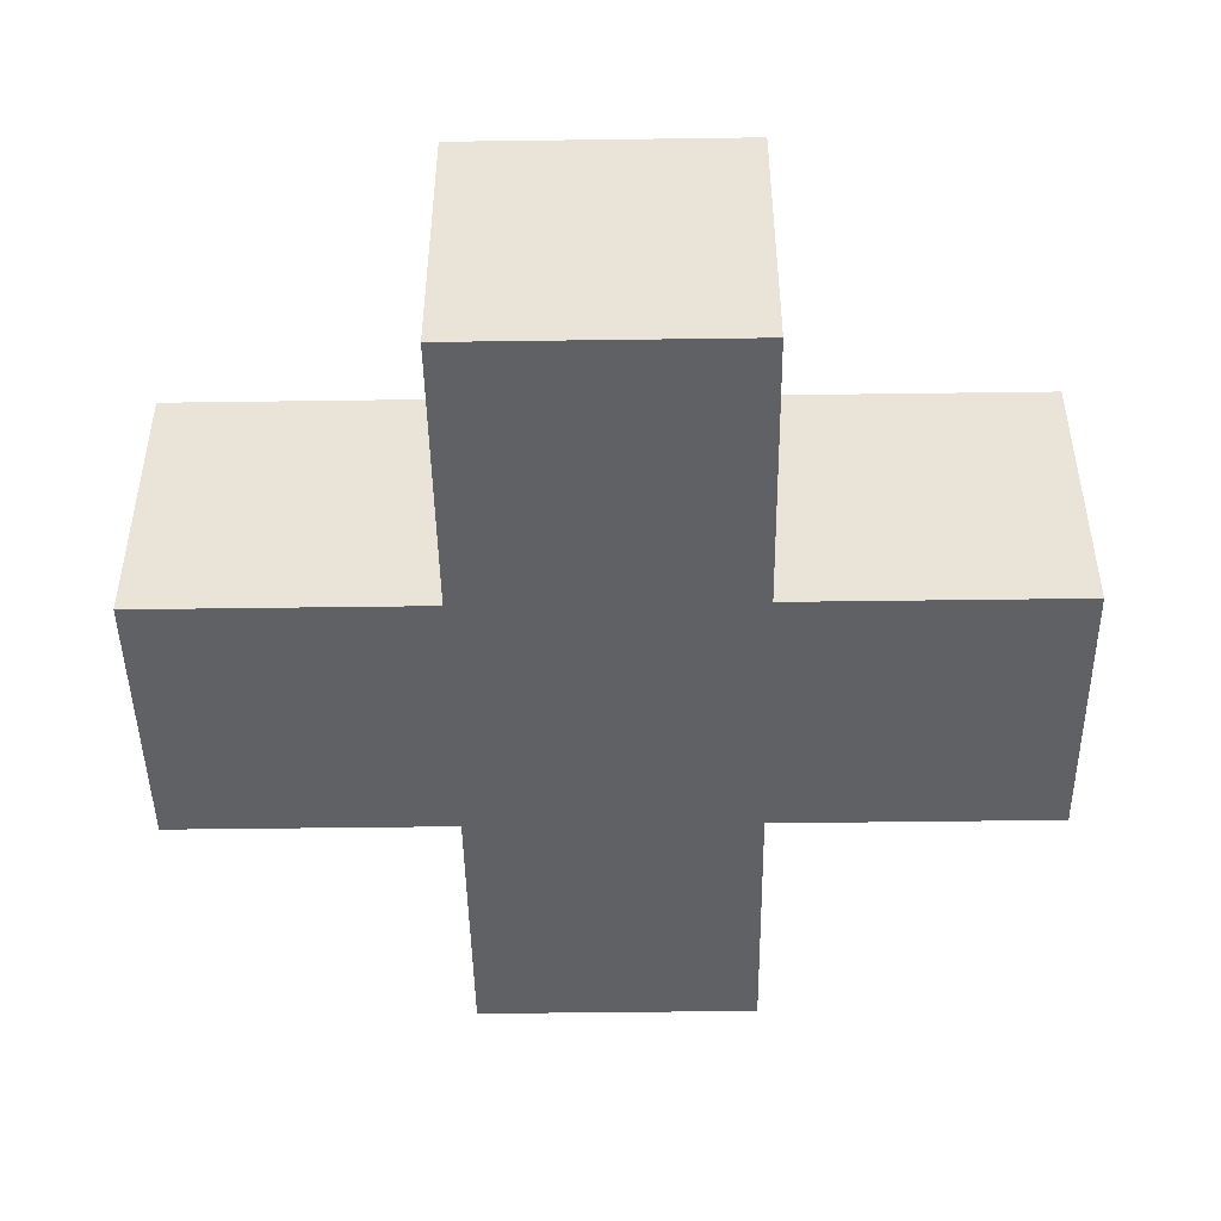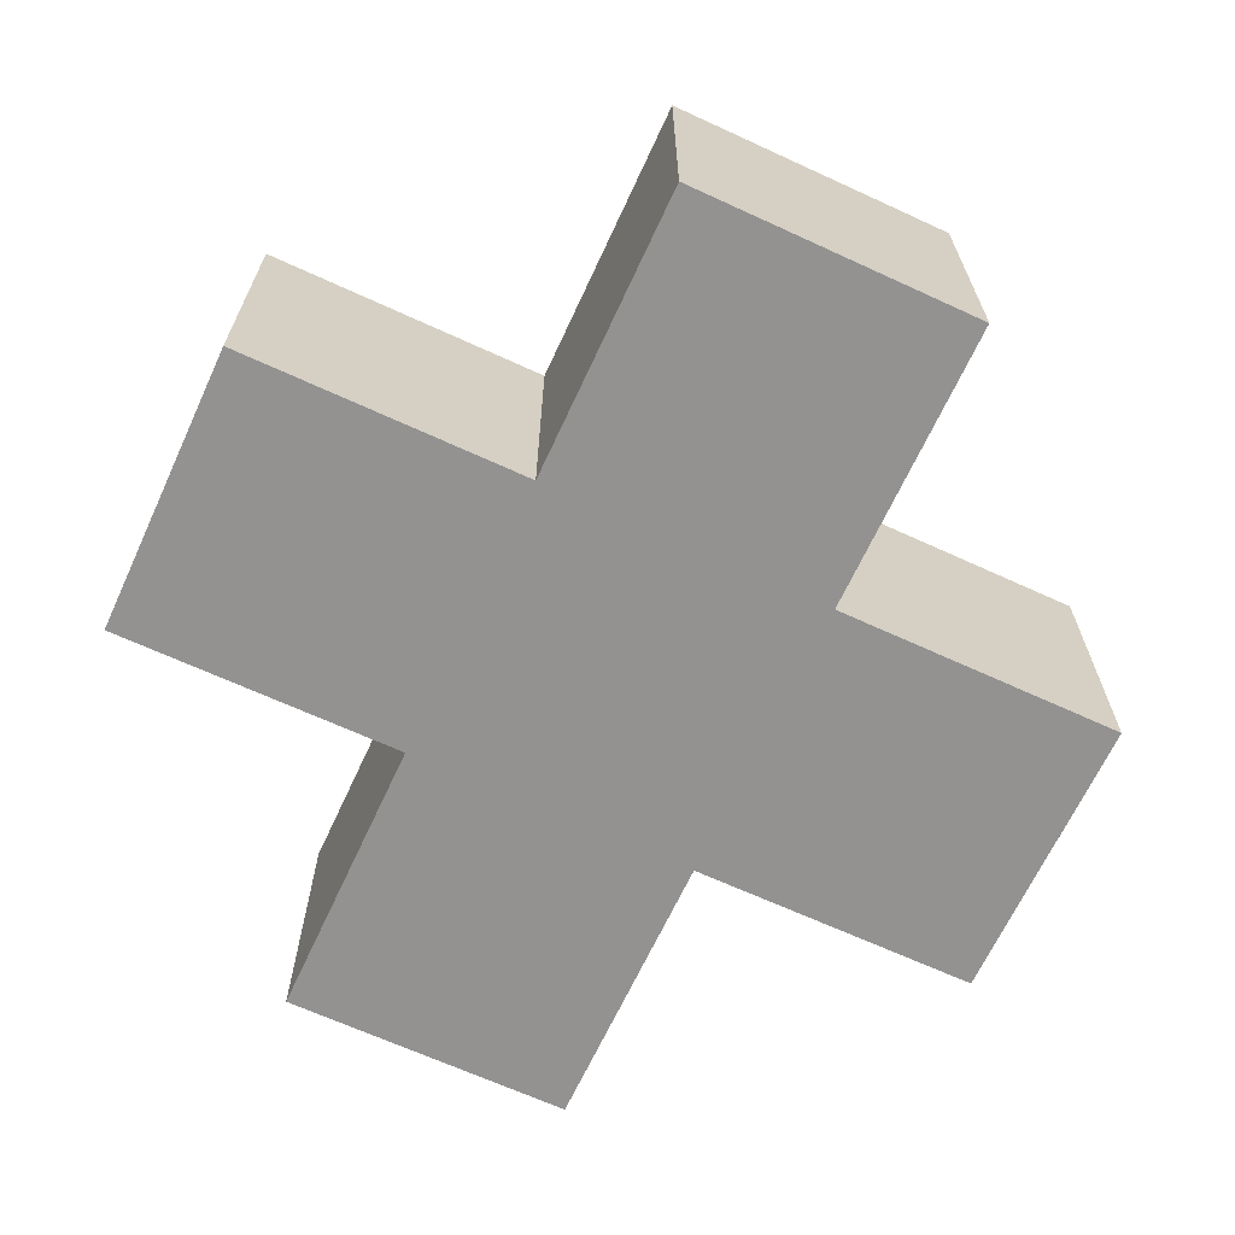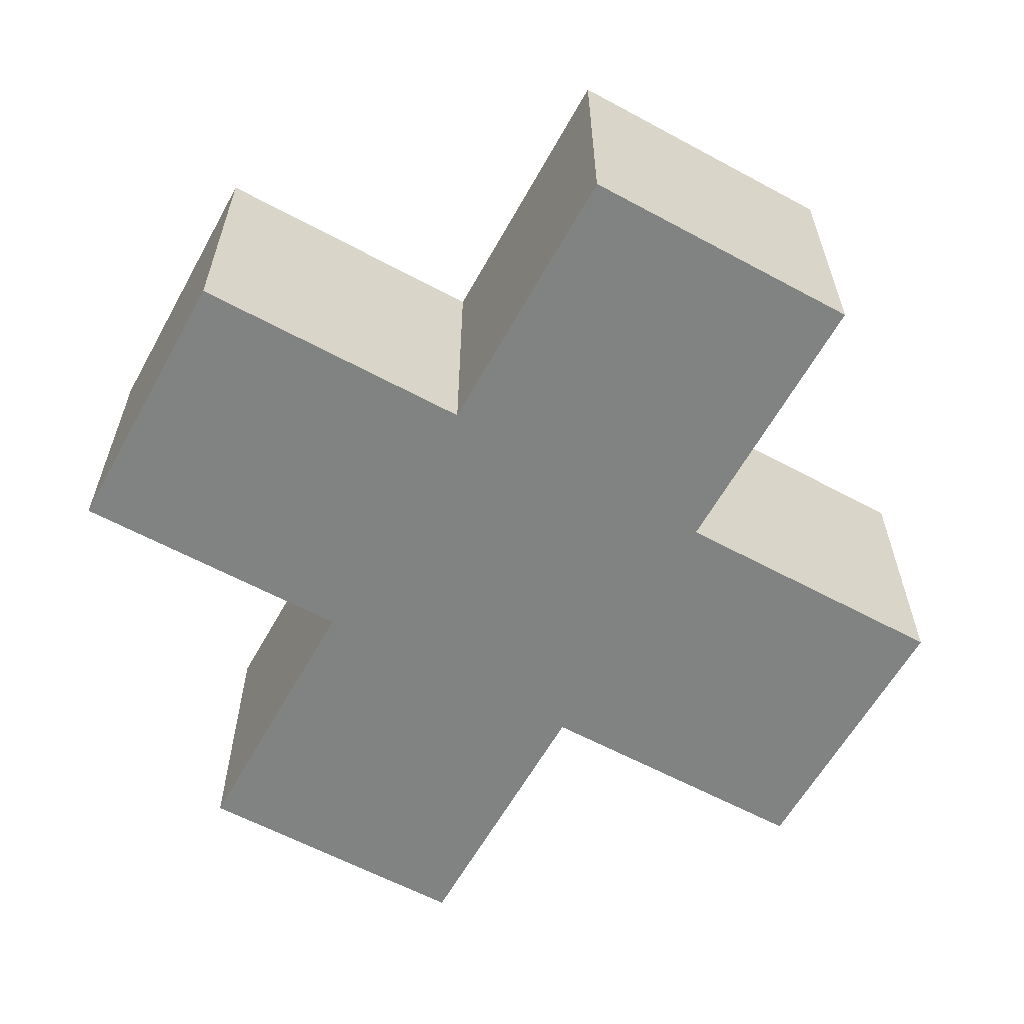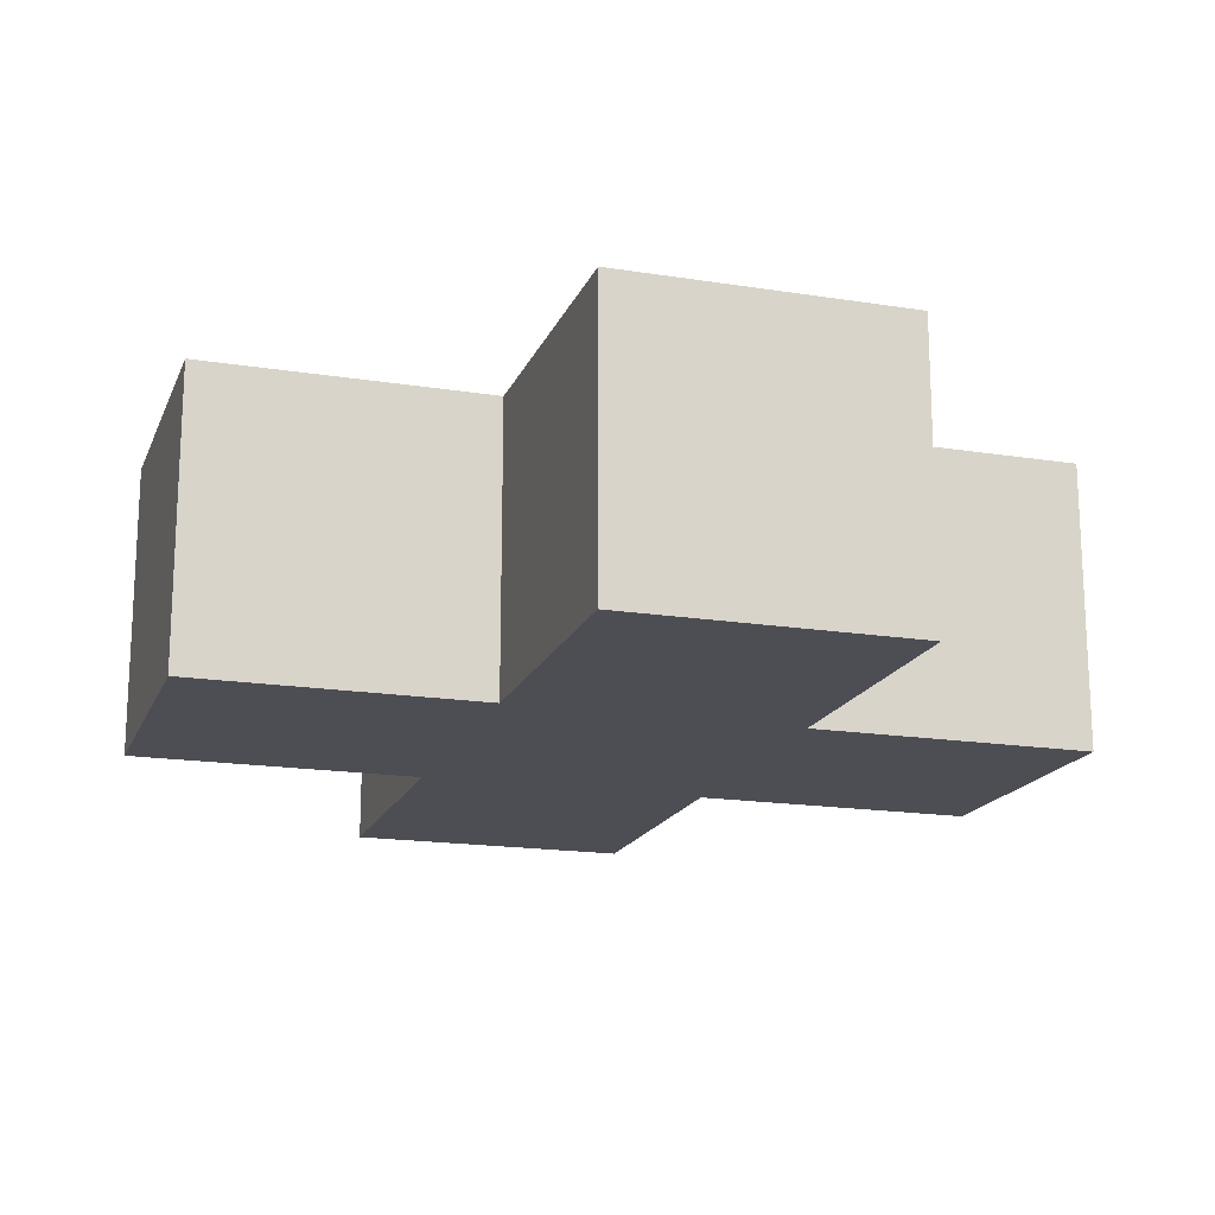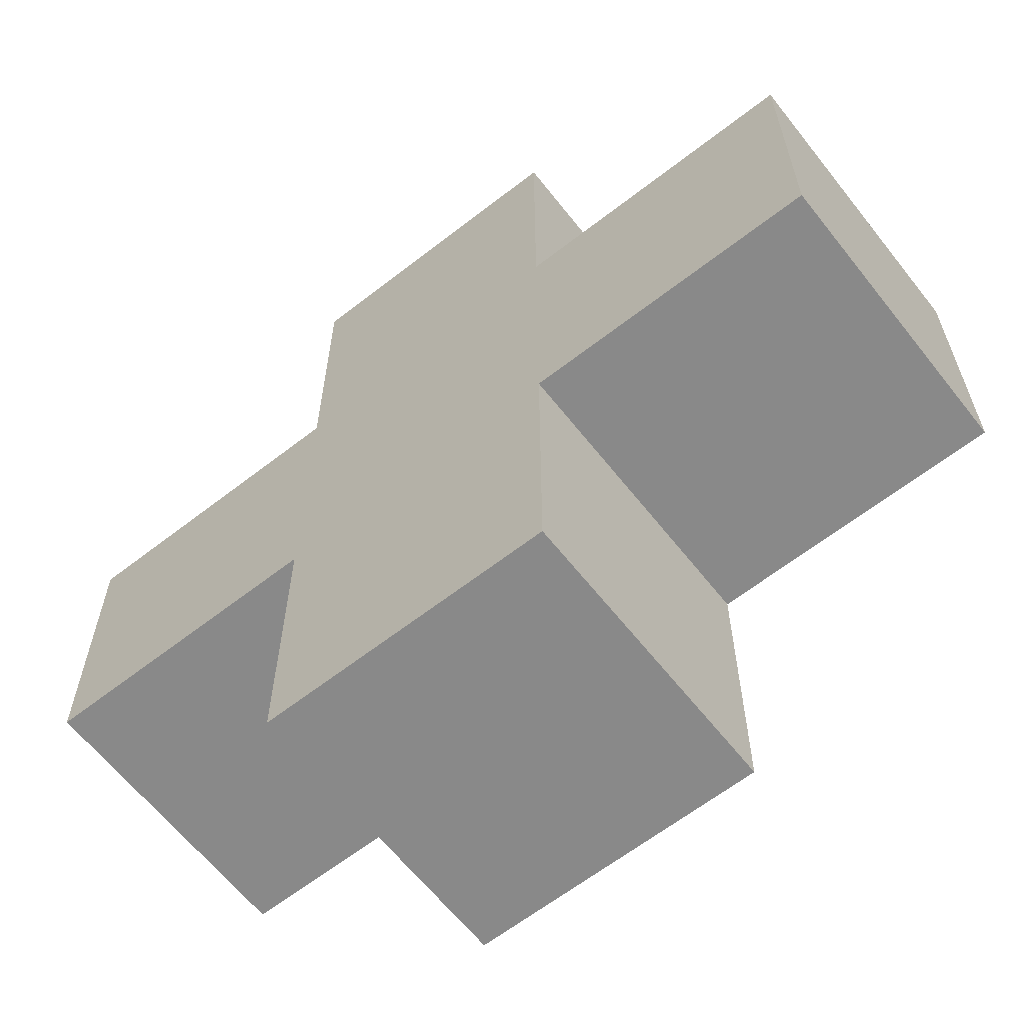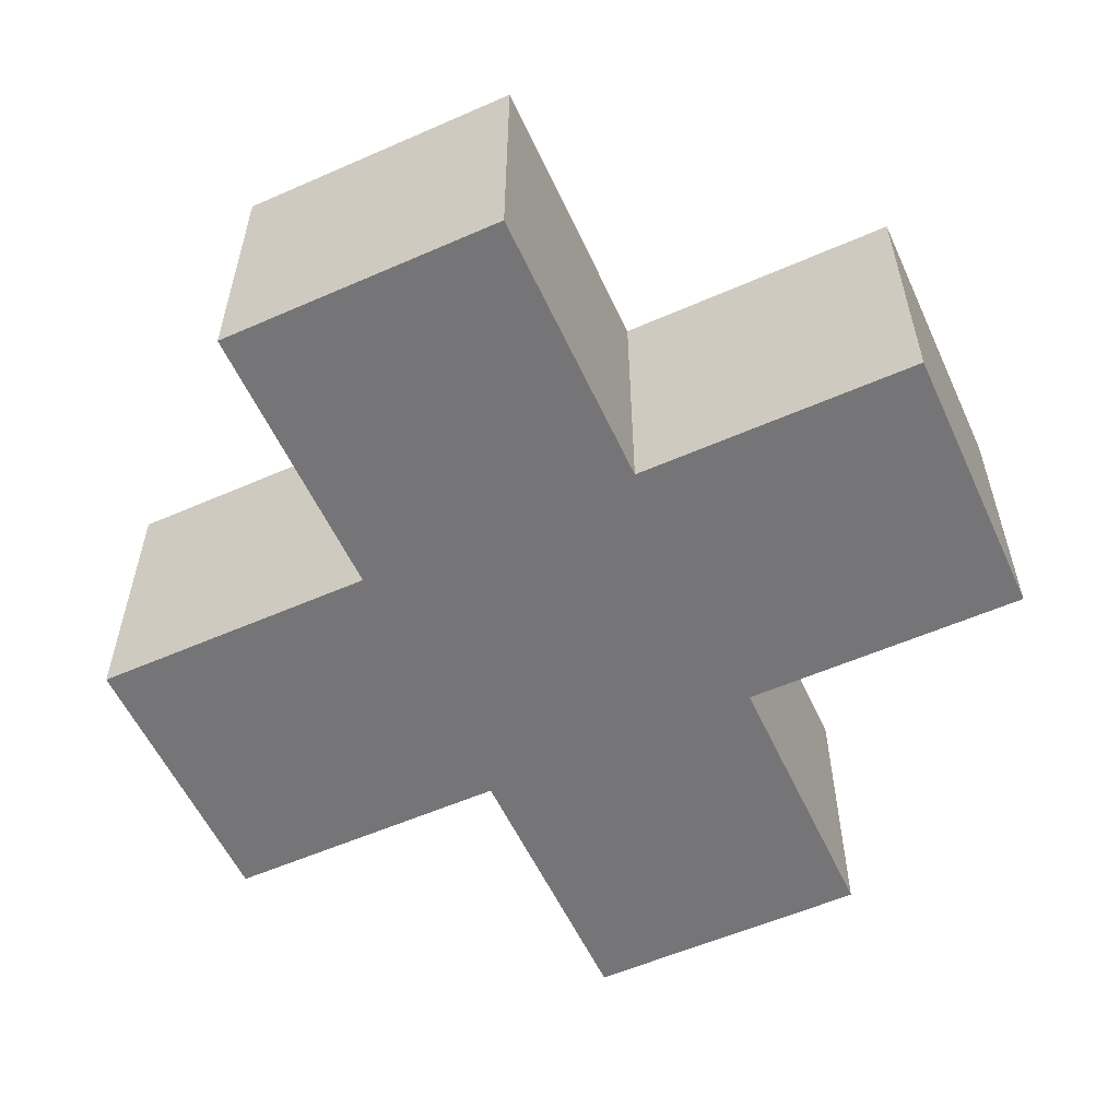
<metadata>
{"format":"obj","ext":"obj","renderer":"f3d","projection":"perspective","resolution":1024,"background":"white","views":[{"elev":-46.6,"azim":-89.1,"up":"+Y"},{"elev":-66.5,"azim":-24.8,"up":"+Y"},{"elev":-60.6,"azim":61.1,"up":"+Y"},{"elev":-17.4,"azim":162.5,"up":"+Y"},{"elev":-63.1,"azim":-141.8,"up":"+Z"},{"elev":-56.6,"azim":-155.4,"up":"+Y"}]}
</metadata>
<code>
g MeshBody1
v -25 0 -15
v -25 0 0
v -25 15 0
v -25 15 -15
v -10 0 -15
v -10 15 -15
v -10 0 -30
v -10 15 -30
v 5 0 -30
v 5 15 -30
v 5 0 -15
v 5 15 -15
v 20 0 -15
v 20 15 -15
v 20 0 0
v 20 15 0
v 5 0 0
v 5 15 0
v 5 0 15
v 5 15 15
v -10 0 15
v -10 15 15
v -10 0 0
v -10 15 0
f 1 2 4
f 4 2 3
f 5 1 6
f 6 1 4
f 7 5 8
f 8 5 6
f 9 7 10
f 10 7 8
f 11 9 12
f 12 9 10
f 13 11 14
f 14 11 12
f 15 13 16
f 16 13 14
f 17 15 18
f 18 15 16
f 19 17 20
f 20 17 18
f 21 19 22
f 22 19 20
f 23 21 24
f 24 21 22
f 2 23 3
f 3 23 24
f 4 3 6
f 6 3 24
f 6 24 12
f 12 24 18
f 12 18 14
f 14 18 16
f 24 22 18
f 18 22 20
f 12 10 6
f 6 10 8
f 2 5 23
f 23 5 11
f 23 11 17
f 17 11 13
f 17 13 15
f 2 1 5
f 7 9 5
f 5 9 11
f 19 21 17
f 17 21 23

</code>
